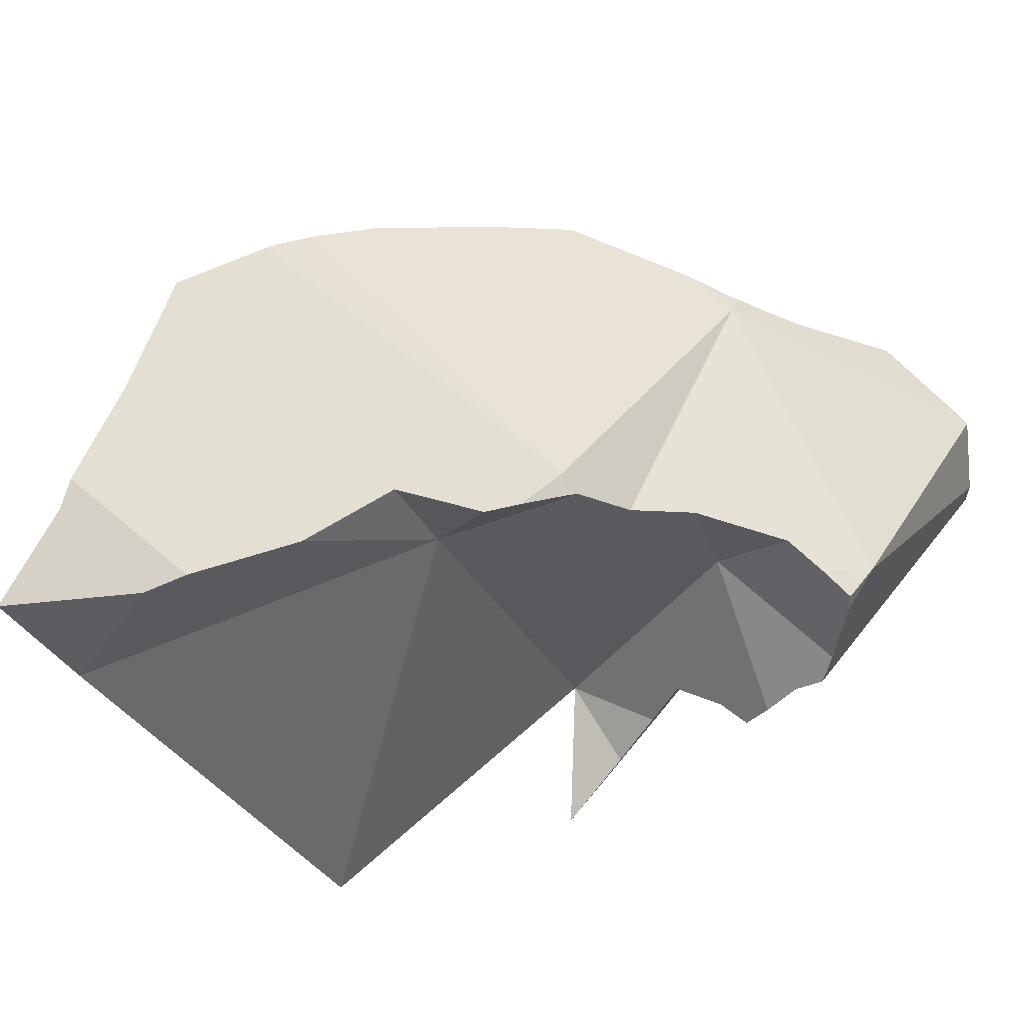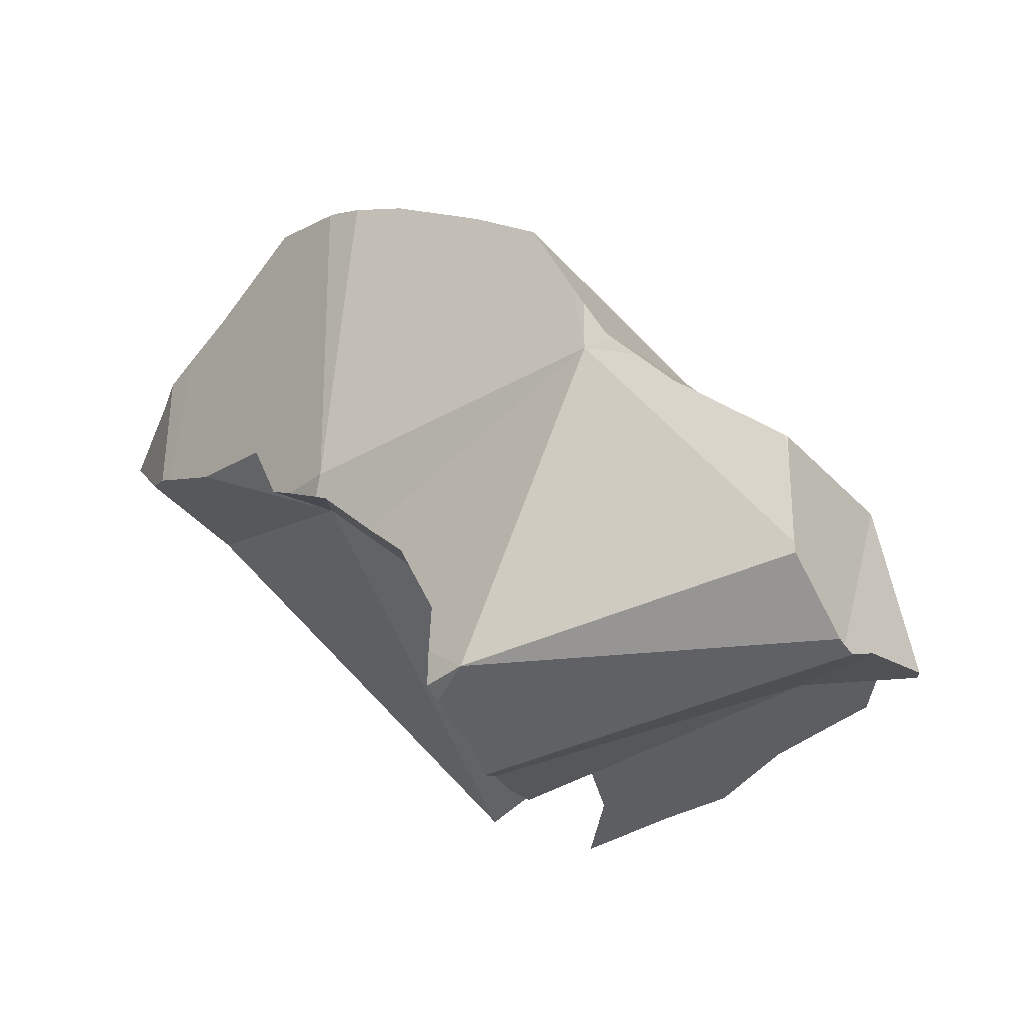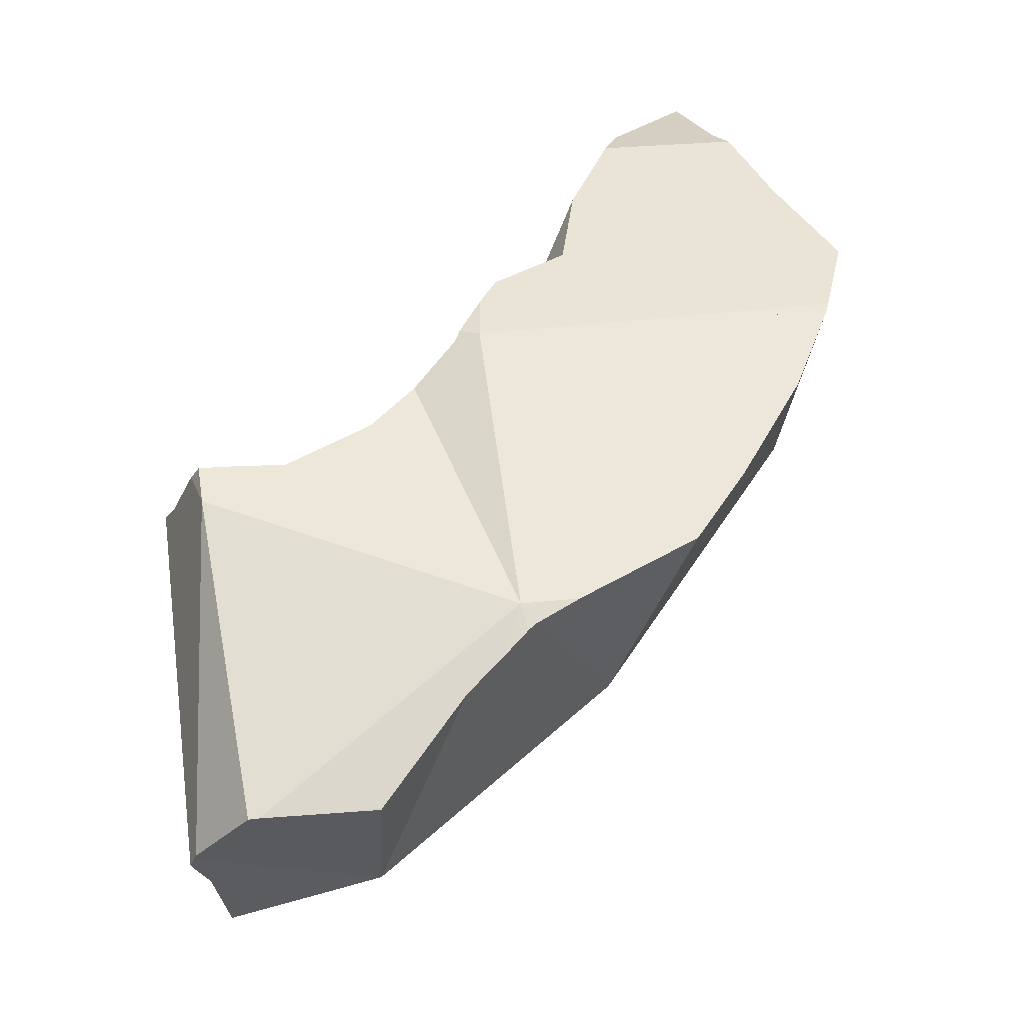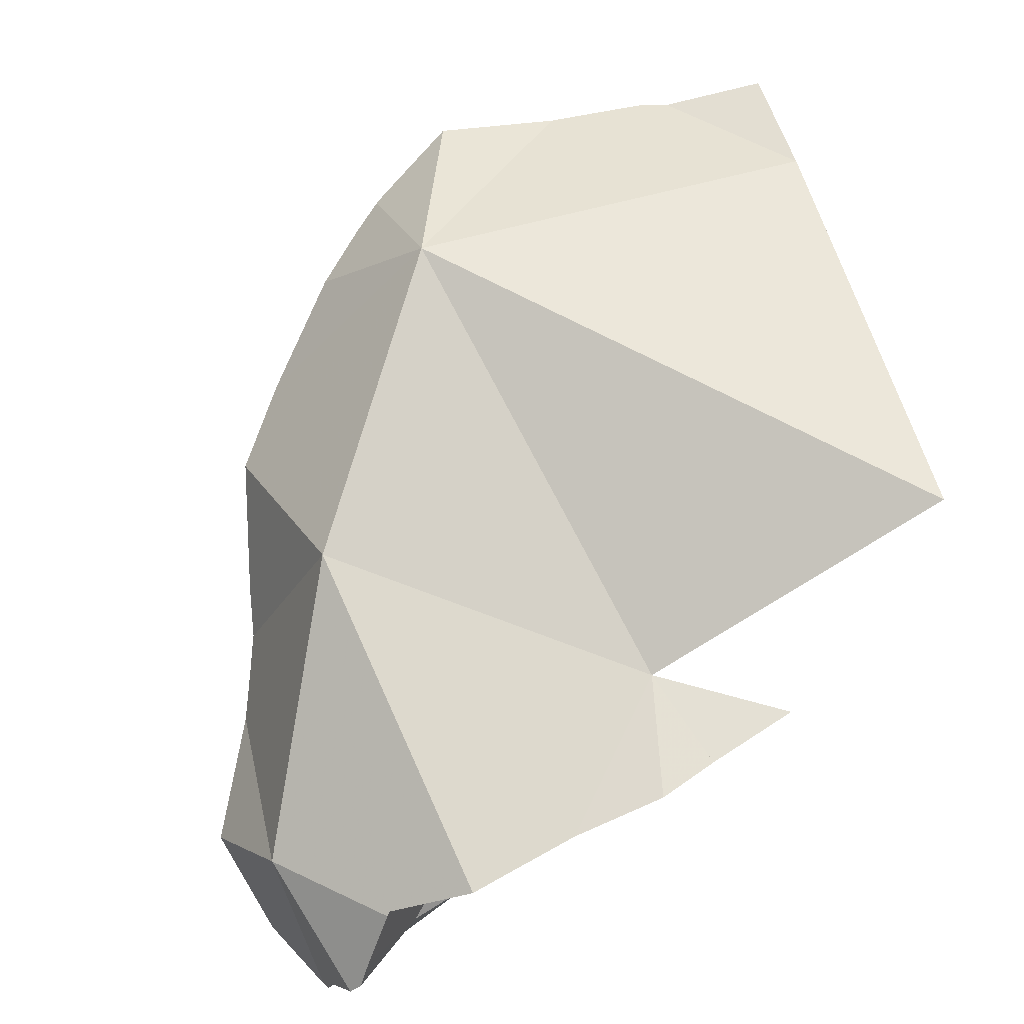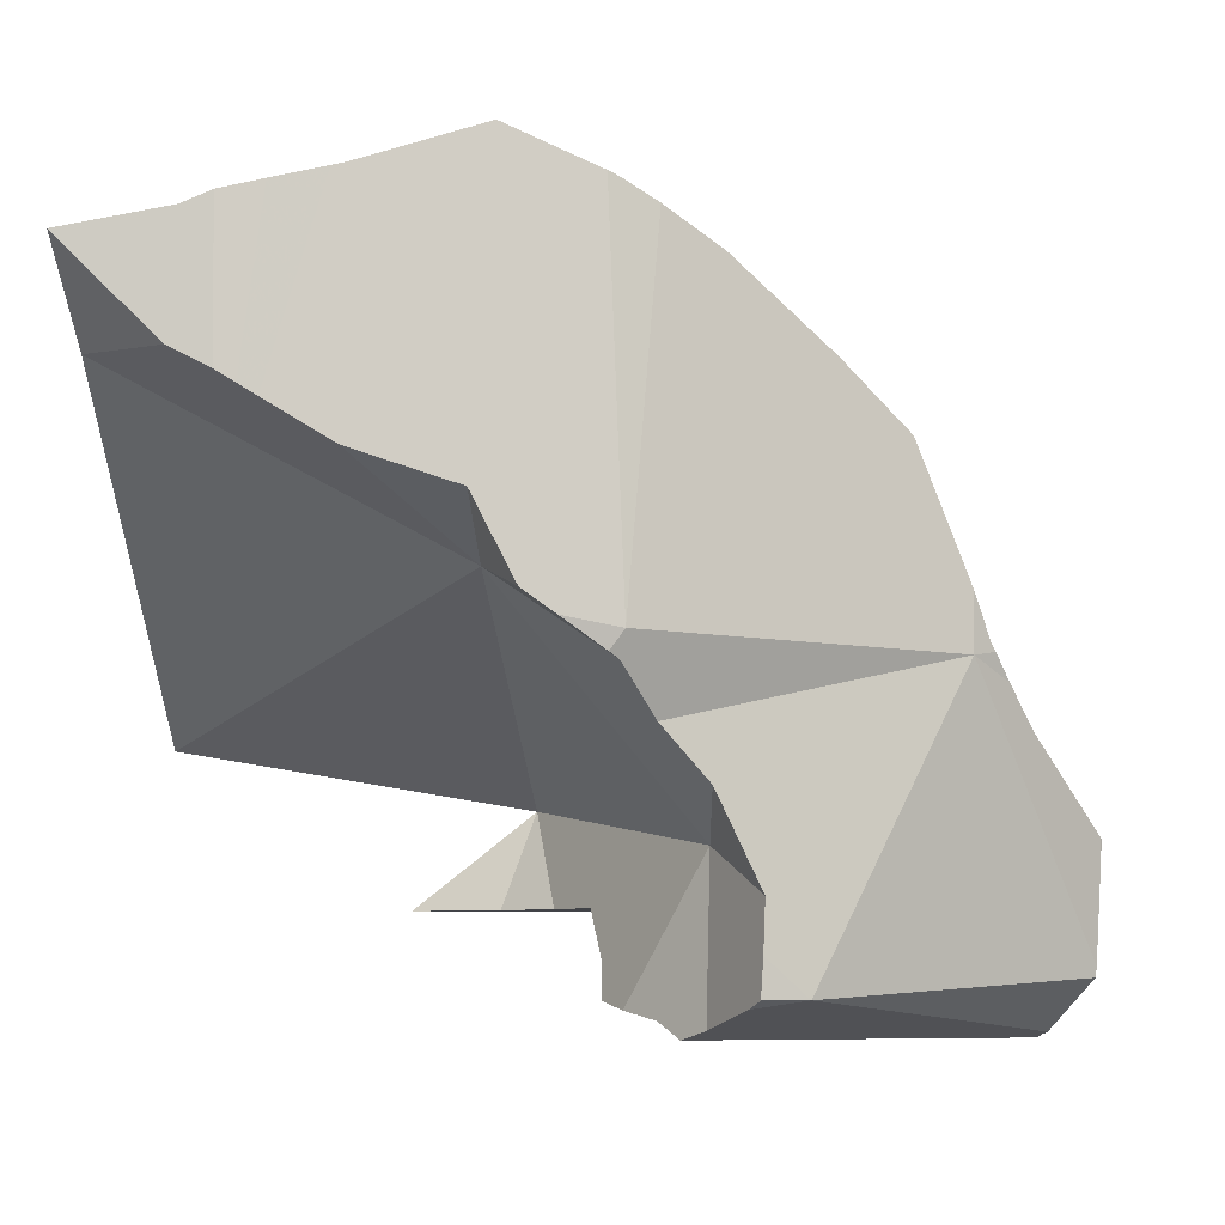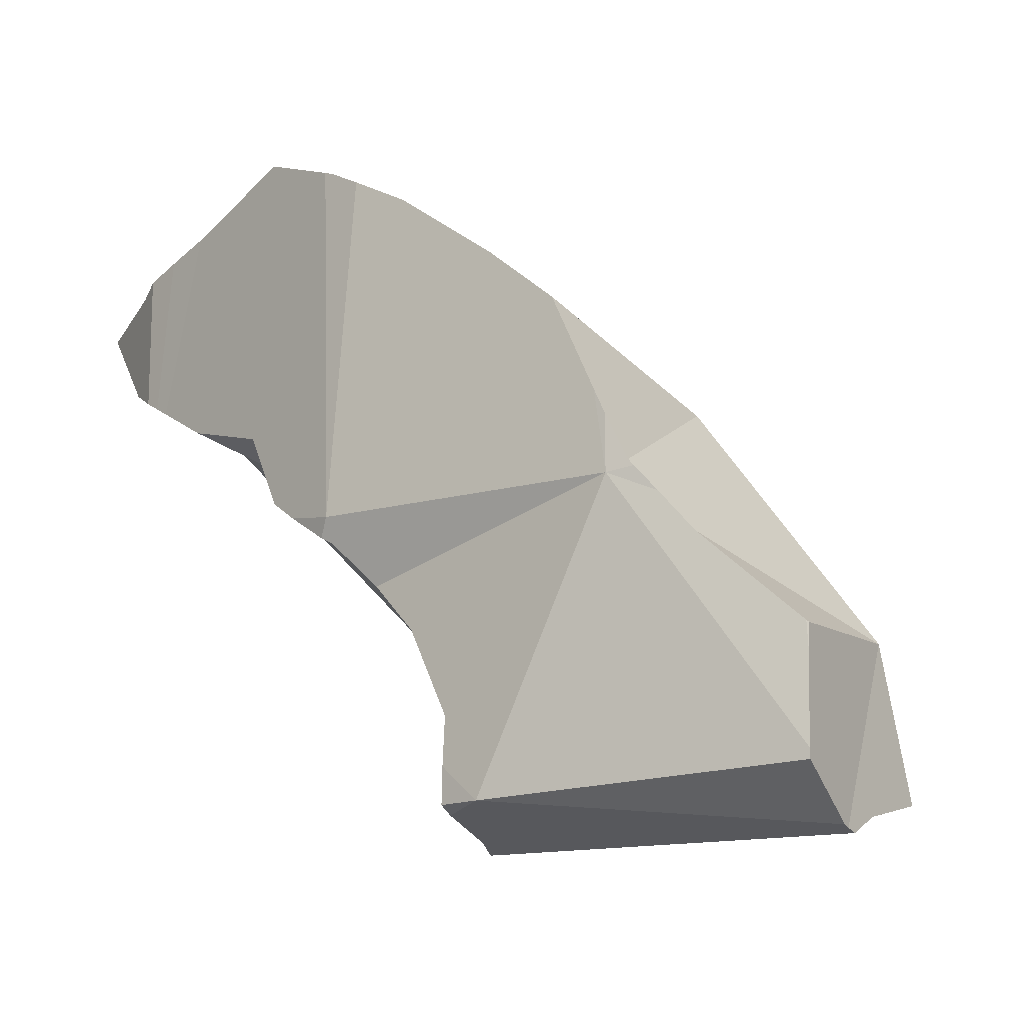
<metadata>
{"format":"obj","ext":"obj","renderer":"f3d","projection":"perspective","resolution":1024,"background":"white","views":[{"elev":79.5,"azim":129.9,"up":"+Y"},{"elev":-37.8,"azim":-112.3,"up":"+Z"},{"elev":25.5,"azim":-99.9,"up":"+Y"},{"elev":-71.5,"azim":22.7,"up":"+Y"},{"elev":-6.9,"azim":-174.7,"up":"+Z"},{"elev":-15.4,"azim":-115.7,"up":"+Z"}]}
</metadata>
<code>
v -0.1542 0.1486 -0.4676
v -0.154 0.1489 -0.4673
v -0.154 0.1486 -0.4724
v -0.1531 0.1485 -0.4877
v -0.1529 0.1483 -0.4895
v -0.1458 0.1376 -0.4982
v -0.1451 0.1364 -0.4986
v -0.1441 0.1345 -0.4993
v -0.143 0.1626 -0.4514
v -0.1415 0.1292 -0.496
v -0.1401 0.1257 -0.4664
v -0.1393 0.1674 -0.4443
v -0.1371 0.1707 -0.4398
v -0.1365 0.1713 -0.4387
v -0.1352 0.1167 -0.4926
v -0.1337 0.1741 -0.4303
v -0.1337 0.1741 -0.4406
v -0.1326 0.1156 -0.4917
v -0.1319 0.1752 -0.4257
v -0.1292 0.1148 -0.4876
v -0.1249 0.1794 -0.4075
v -0.1215 0.1128 -0.479
v -0.1215 0.1308 -0.4901
v -0.1207 0.113 -0.4784
v -0.1137 0.1861 -0.3964
v -0.1103 0.1427 -0.4198
v -0.1088 0.186 -0.4925
v -0.1055 0.1364 -0.4783
v -0.1043 0.1079 -0.4783
v -0.1023 0.1888 -0.4774
v -0.1019 0.1891 -0.486
v -0.1015 0.189 -0.4925
v -0.09964 0.1865 -0.4939
v -0.09868 0.11 -0.4783
v -0.09744 0.1957 -0.3823
v -0.09478 0.192 -0.4612
v -0.09339 0.1757 -0.4694
v -0.09283 0.1772 -0.4973
v -0.08868 0.1738 -0.4988
v -0.08808 0.2012 -0.3762
v -0.08699 0.1955 -0.4521
v -0.08646 0.2021 -0.3966
v -0.08487 0.1703 -0.496
v -0.08449 0.1151 -0.4784
v -0.08307 0.2038 -0.4393
v -0.08253 0.2038 -0.4013
v -0.08241 0.2036 -0.3728
v -0.0821 0.2023 -0.4437
v -0.08167 0.2042 -0.4032
v -0.0806 0.2037 -0.4426
v -0.08047 0.2044 -0.3719
v -0.07917 0.1654 -0.4945
v -0.07535 0.1601 -0.493
v -0.07521 0.158 -0.4869
v -0.07438 0.2063 -0.4186
v -0.07393 0.172 -0.3791
v -0.07351 0.2066 -0.4376
v -0.07284 0.1524 -0.4784
v -0.06809 0.2082 -0.4337
v -0.06721 0.1174 -0.4785
v -0.066 0.1438 -0.4785
v -0.06466 0.209 -0.3653
v -0.06195 0.1336 -0.4621
v -0.06088 0.2103 -0.4195
v -0.06074 0.1945 -0.4288
v -0.05693 0.124 -0.4785
v -0.05633 0.1369 -0.4785
v -0.04372 0.2152 -0.3728
v -0.04321 0.2155 -0.414
v -0.04163 0.2158 -0.3734
v -0.04077 0.1328 -0.4786
v -0.03291 0.2185 -0.3758
v -0.03221 0.2187 -0.4075
v -0.02918 0.2196 -0.4057
v -0.02603 0.2205 -0.4038
v -0.02579 0.2205 -0.3778
v -0.02071 0.2205 -0.3798
v -0.01899 0.2205 -0.4002
v -0.001606 0.2205 -0.383
v -0.001001 0.1994 -0.3968
v -0.0007334 0.1366 -0.4518
f 51 46 47
f 46 56 47
f 49 46 51
f 49 56 46
f 47 62 51
f 56 62 47
f 49 51 70
f 65 49 55
f 55 49 69
f 65 56 49
f 69 49 73
f 49 70 73
f 51 62 68
f 70 51 68
f 64 59 55
f 55 59 65
f 64 55 69
f 68 62 56
f 65 63 56
f 56 63 81
f 70 68 56
f 56 72 70
f 80 72 56
f 80 56 81
f 65 59 64
f 81 63 65
f 65 64 69
f 65 69 80
f 65 80 81
f 78 69 73
f 69 78 80
f 74 70 72
f 73 70 74
f 74 72 75
f 75 72 76
f 80 76 72
f 73 74 78
f 74 75 78
f 75 76 77
f 78 75 77
f 80 77 76
f 78 77 79
f 80 79 77
f 78 79 80
f 1 2 3
f 2 1 11
f 1 3 11
f 3 2 9
f 9 2 11
f 4 3 9
f 3 4 11
f 4 5 7
f 5 4 27
f 4 7 11
f 4 9 17
f 4 17 27
f 7 5 6
f 6 5 27
f 6 27 7
f 10 7 8
f 8 7 27
f 11 7 10
f 10 8 23
f 8 39 23
f 8 27 38
f 8 38 39
f 11 26 9
f 9 12 17
f 9 26 12
f 11 10 15
f 15 10 23
f 15 20 11
f 20 22 11
f 22 26 11
f 13 12 14
f 12 13 17
f 12 26 14
f 13 14 17
f 14 16 17
f 26 16 14
f 15 18 20
f 18 15 23
f 17 16 19
f 26 19 16
f 17 19 45
f 17 30 27
f 17 36 30
f 17 41 36
f 17 48 41
f 17 45 50
f 48 17 50
f 18 23 20
f 26 21 19
f 45 19 21
f 22 20 24
f 23 24 20
f 21 25 42
f 21 56 25
f 26 56 21
f 21 42 45
f 22 24 26
f 23 28 24
f 23 54 28
f 39 43 23
f 23 43 53
f 23 53 54
f 24 29 26
f 24 28 34
f 29 24 34
f 42 25 35
f 35 25 56
f 34 26 29
f 44 26 34
f 63 26 44
f 56 26 63
f 30 31 27
f 27 31 32
f 27 32 33
f 38 27 33
f 28 44 34
f 44 28 66
f 54 58 28
f 28 58 61
f 28 61 67
f 28 67 66
f 30 37 31
f 30 36 37
f 31 33 32
f 31 38 33
f 31 37 38
f 35 56 42
f 37 36 65
f 65 36 41
f 52 38 37
f 54 52 37
f 37 58 54
f 37 61 58
f 63 61 37
f 65 63 37
f 43 39 38
f 52 43 38
f 41 48 65
f 45 42 49
f 49 42 46
f 42 56 46
f 53 43 52
f 63 44 60
f 60 44 66
f 45 49 55
f 50 45 57
f 45 55 59
f 45 59 57
f 46 56 49
f 65 48 50
f 55 49 65
f 49 56 65
f 65 50 57
f 54 53 52
f 65 59 55
f 65 56 63
f 65 57 59
f 63 60 66
f 67 61 63
f 66 67 63
f 63 67 66
f 63 66 71
f 71 67 63
f 66 67 71
f 35 40 42
f 35 56 40
f 42 56 35
f 47 42 40
f 40 56 47
f 46 42 47
f 46 56 42
f 47 56 46

</code>
